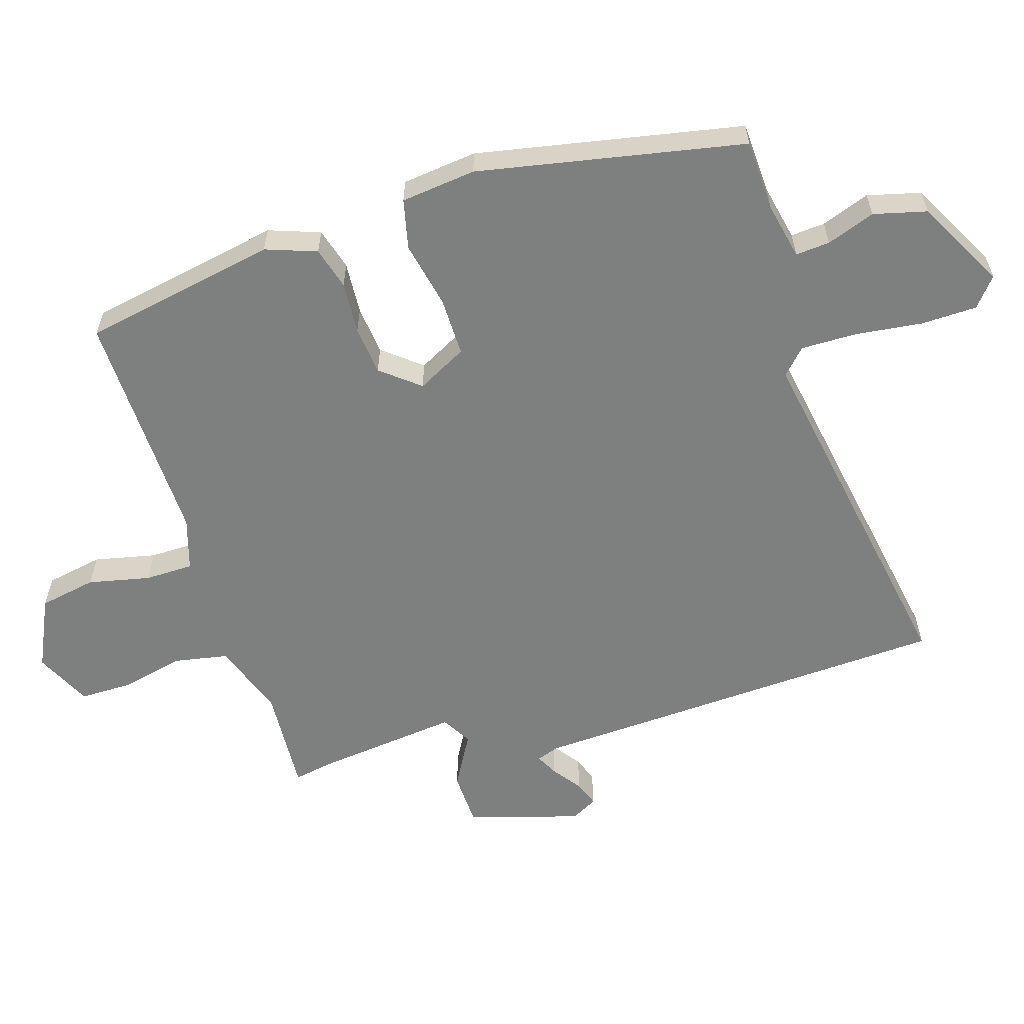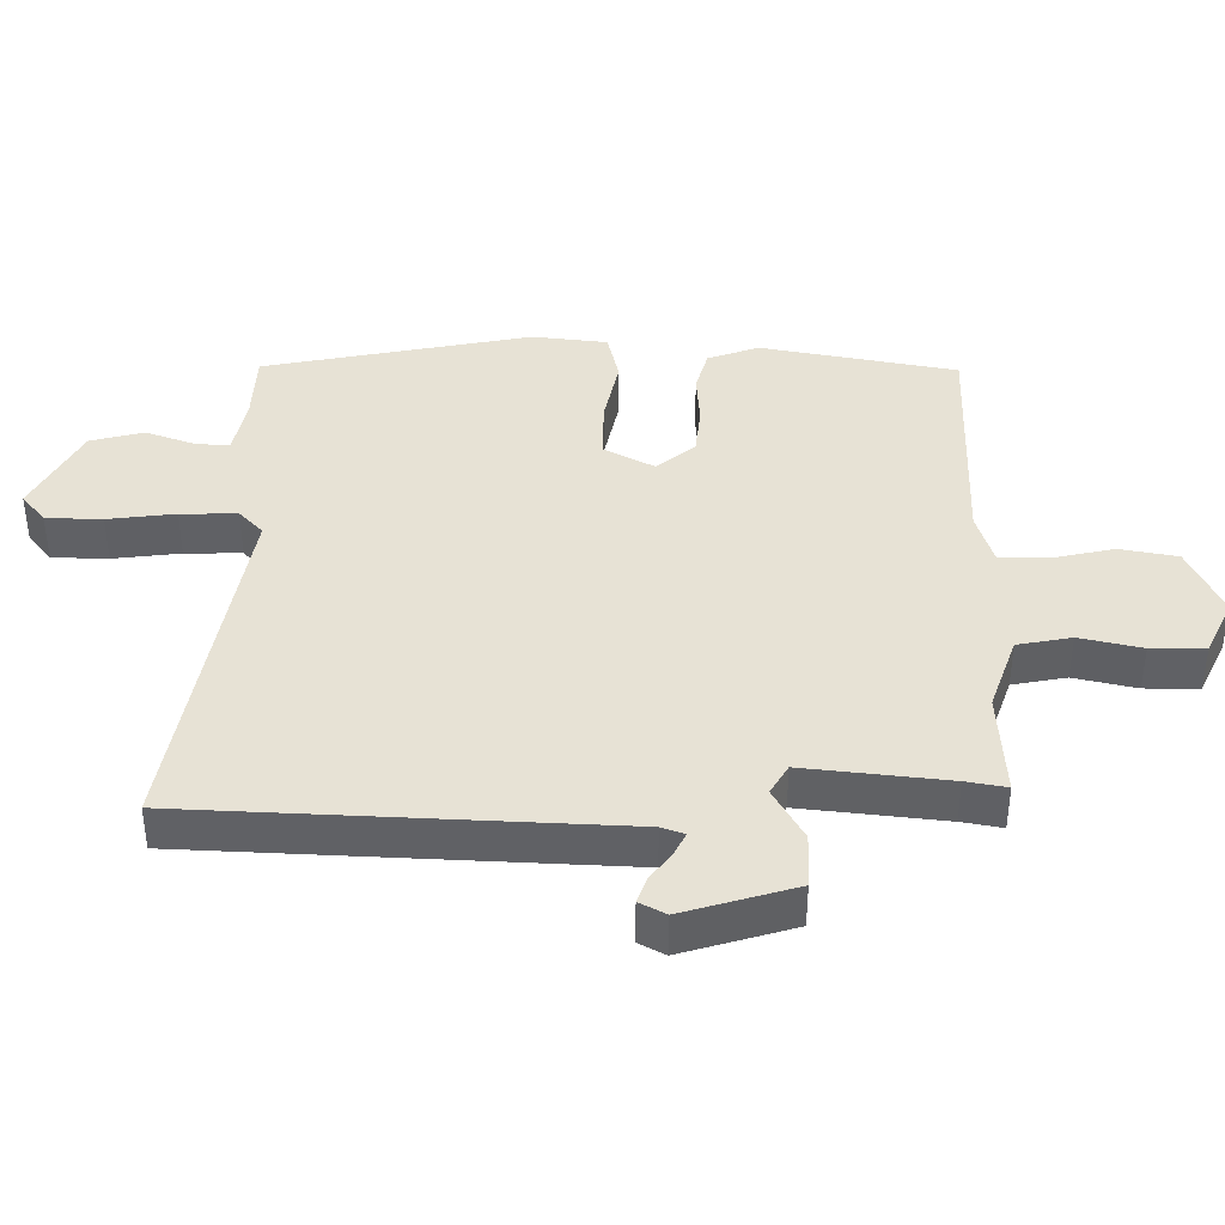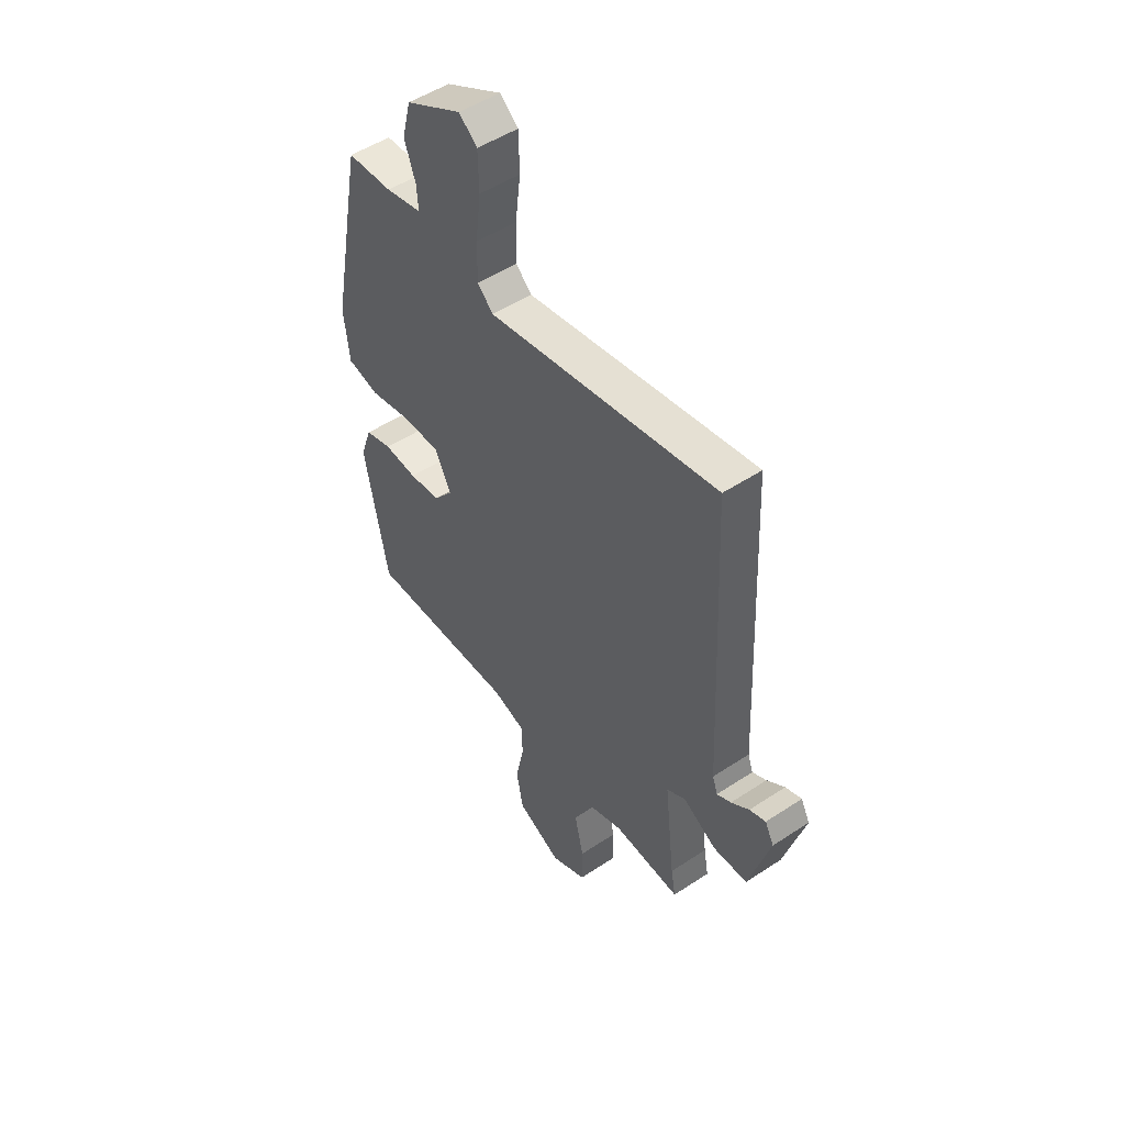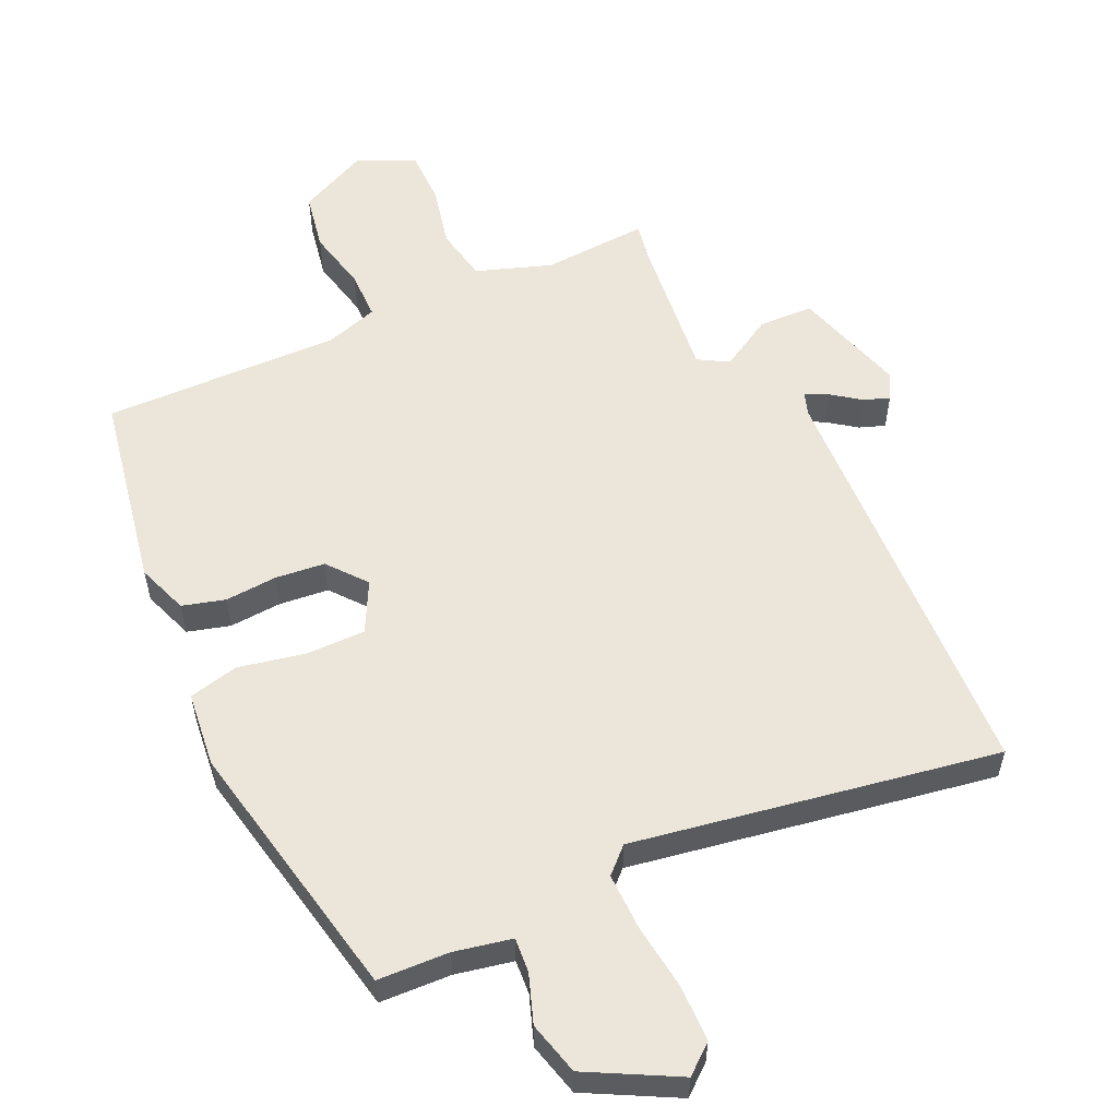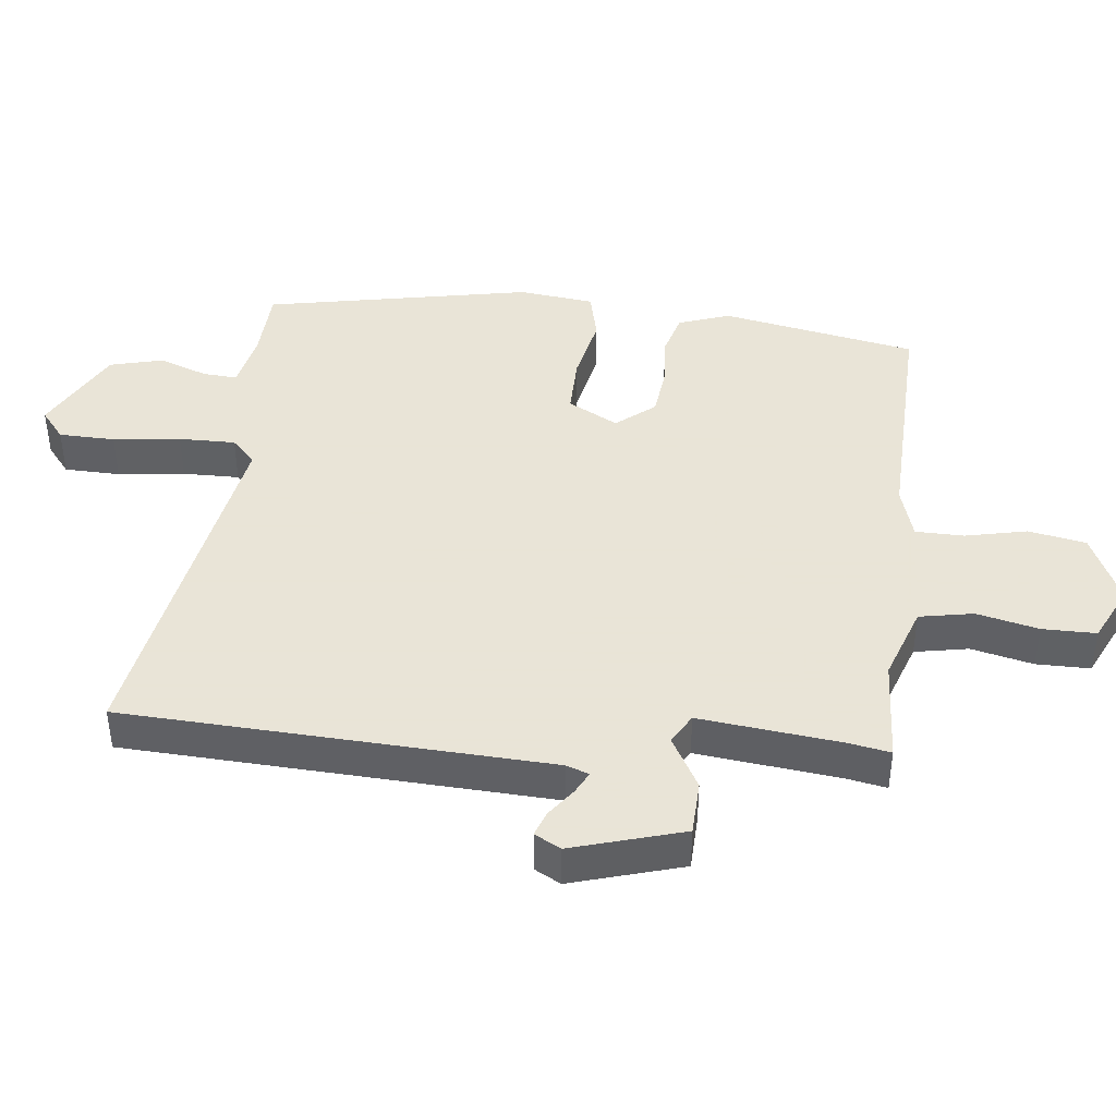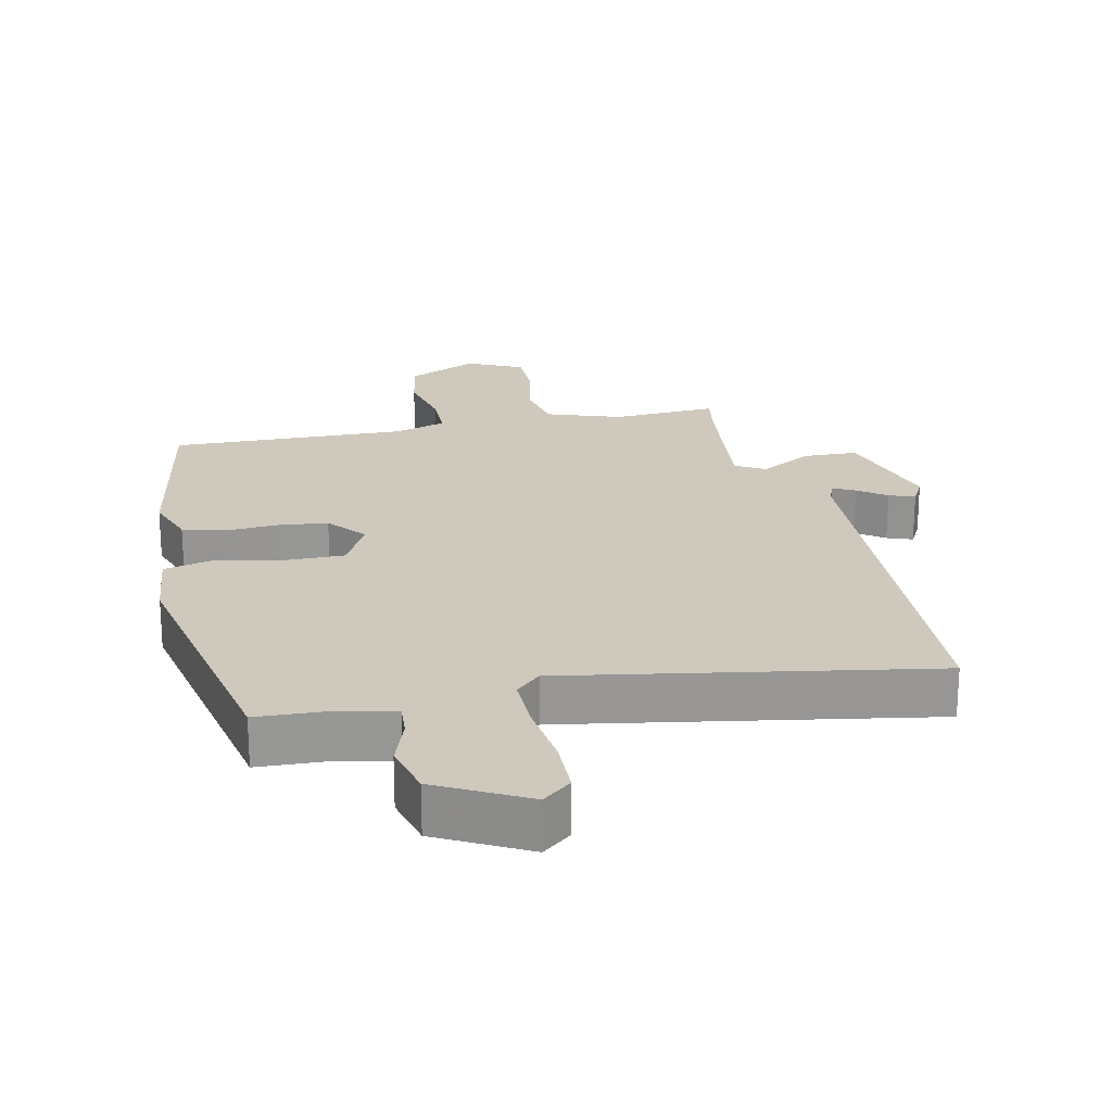
<metadata>
{"format":"obj","ext":"obj","renderer":"f3d","projection":"perspective","resolution":1024,"background":"white","views":[{"elev":-59.6,"azim":-72.8,"up":"+Y"},{"elev":40.5,"azim":90.3,"up":"+Y"},{"elev":50.4,"azim":54.0,"up":"+Z"},{"elev":56.3,"azim":-25.2,"up":"+Y"},{"elev":42.8,"azim":96.3,"up":"+Y"},{"elev":22.3,"azim":-12.5,"up":"+Y"}]}
</metadata>
<code>
v -0.418 0.07 0.512
v -0.312 0.07 0.517
v -0.227 0.07 0.535
v -0.231 0.07 0.586
v -0.257 0.07 0.658
v -0.237 0.07 0.737
v -0.105 0.07 0.808
v -0.062 0.07 0.773
v -0.06 0.07 0.69
v -0.072 0.07 0.59
v -0.073 0.07 0.506
v -0.036 0.07 0.471
v 0.503 0.07 0.566
v 0.533 0.07 -0.065
v 0.545 0.07 -0.099
v 0.578 0.07 -0.082
v 0.62 0.07 -0.051
v 0.658 0.07 -0.037
v 0.679 0.07 -0.076
v 0.63 0.07 -0.242
v 0.549 0.07 -0.245
v 0.471 0.07 -0.201
v 0.427 0.07 -0.227
v 0.451 0.07 -0.439
v 0.462 0.07 -0.499
v 0.306 0.07 -0.49
v 0.195 0.07 -0.529
v 0.18 0.07 -0.609
v 0.201 0.07 -0.701
v 0.201 0.07 -0.781
v 0.118 0.07 -0.821
v 0.013 0.07 -0.772
v -0.003 0.07 -0.687
v 0.017 0.07 -0.595
v 0.016 0.07 -0.523
v -0.062 0.07 -0.499
v -0.414 0.07 -0.509
v -0.469 0.07 -0.219
v -0.442 0.07 -0.143
v -0.379 0.07 -0.125
v -0.301 0.07 -0.13
v -0.228 0.07 -0.122
v -0.182 0.07 -0.065
v -0.221 0.07 0.009
v -0.309 0.07 0.008
v -0.408 0.07 -0.013
v -0.482 0.07 0.004
v -0.495 0.07 0.116
v -0.418 0 0.512
v -0.312 0 0.517
v -0.227 0 0.535
v -0.231 0 0.586
v -0.257 0 0.658
v -0.237 0 0.737
v -0.105 0 0.808
v -0.062 0 0.773
v -0.06 0 0.69
v -0.072 0 0.59
v -0.073 0 0.506
v -0.036 0 0.471
v 0.503 0 0.566
v 0.533 0 -0.065
v 0.545 0 -0.099
v 0.578 0 -0.082
v 0.62 0 -0.051
v 0.658 0 -0.037
v 0.679 0 -0.076
v 0.63 0 -0.242
v 0.549 0 -0.245
v 0.471 0 -0.201
v 0.427 0 -0.227
v 0.451 0 -0.439
v 0.462 0 -0.499
v 0.306 0 -0.49
v 0.195 0 -0.529
v 0.18 0 -0.609
v 0.201 0 -0.701
v 0.201 0 -0.781
v 0.118 0 -0.821
v 0.013 0 -0.772
v -0.003 0 -0.687
v 0.017 0 -0.595
v 0.016 0 -0.523
v -0.062 0 -0.499
v -0.414 0 -0.509
v -0.469 0 -0.219
v -0.442 0 -0.143
v -0.379 0 -0.125
v -0.301 0 -0.13
v -0.228 0 -0.122
v -0.182 0 -0.065
v -0.221 0 0.009
v -0.309 0 0.008
v -0.408 0 -0.013
v -0.482 0 0.004
v -0.495 0 0.116
f 48 1 2
f 47 48 2
f 46 47 2
f 45 46 2
f 44 45 2 3
f 43 44 3
f 39 40 41
f 38 39 41
f 37 38 41
f 36 37 41
f 35 36 41 42
f 32 33 34
f 31 32 34
f 30 31 34
f 29 30 34
f 28 29 34
f 27 28 34 35
f 35 42 43
f 27 35 43
f 26 27 43
f 20 21 22
f 19 20 22
f 18 19 22
f 17 18 22
f 16 17 22
f 15 16 22 23
f 14 15 23
f 12 13 14 23
f 11 12 23 24
f 8 9 10
f 7 8 10
f 6 7 10
f 5 6 10
f 4 5 10
f 3 4 10 11
f 25 26 43
f 24 25 43
f 11 24 43
f 3 11 43
f 50 49 96
f 50 96 95
f 50 95 94
f 50 94 93
f 51 50 93 92
f 51 92 91
f 89 88 87
f 89 87 86
f 89 86 85
f 89 85 84
f 90 89 84 83
f 82 81 80
f 82 80 79
f 82 79 78
f 82 78 77
f 82 77 76
f 83 82 76 75
f 91 90 83
f 91 83 75
f 91 75 74
f 70 69 68
f 70 68 67
f 70 67 66
f 70 66 65
f 70 65 64
f 71 70 64 63
f 71 63 62
f 71 62 61 60
f 72 71 60 59
f 58 57 56
f 58 56 55
f 58 55 54
f 58 54 53
f 58 53 52
f 59 58 52 51
f 91 74 73
f 91 73 72
f 91 72 59
f 91 59 51
f 1 49 50 2
f 2 50 51 3
f 3 51 52 4
f 4 52 53 5
f 5 53 54 6
f 6 54 55 7
f 7 55 56 8
f 8 56 57 9
f 9 57 58 10
f 10 58 59 11
f 11 59 60 12
f 12 60 61 13
f 13 61 62 14
f 14 62 63 15
f 15 63 64 16
f 16 64 65 17
f 17 65 66 18
f 18 66 67 19
f 19 67 68 20
f 20 68 69 21
f 21 69 70 22
f 22 70 71 23
f 23 71 72 24
f 24 72 73 25
f 25 73 74 26
f 26 74 75 27
f 27 75 76 28
f 28 76 77 29
f 29 77 78 30
f 30 78 79 31
f 31 79 80 32
f 32 80 81 33
f 33 81 82 34
f 34 82 83 35
f 35 83 84 36
f 36 84 85 37
f 37 85 86 38
f 38 86 87 39
f 39 87 88 40
f 40 88 89 41
f 41 89 90 42
f 42 90 91 43
f 43 91 92 44
f 44 92 93 45
f 45 93 94 46
f 46 94 95 47
f 47 95 96 48
f 48 96 49 1

</code>
